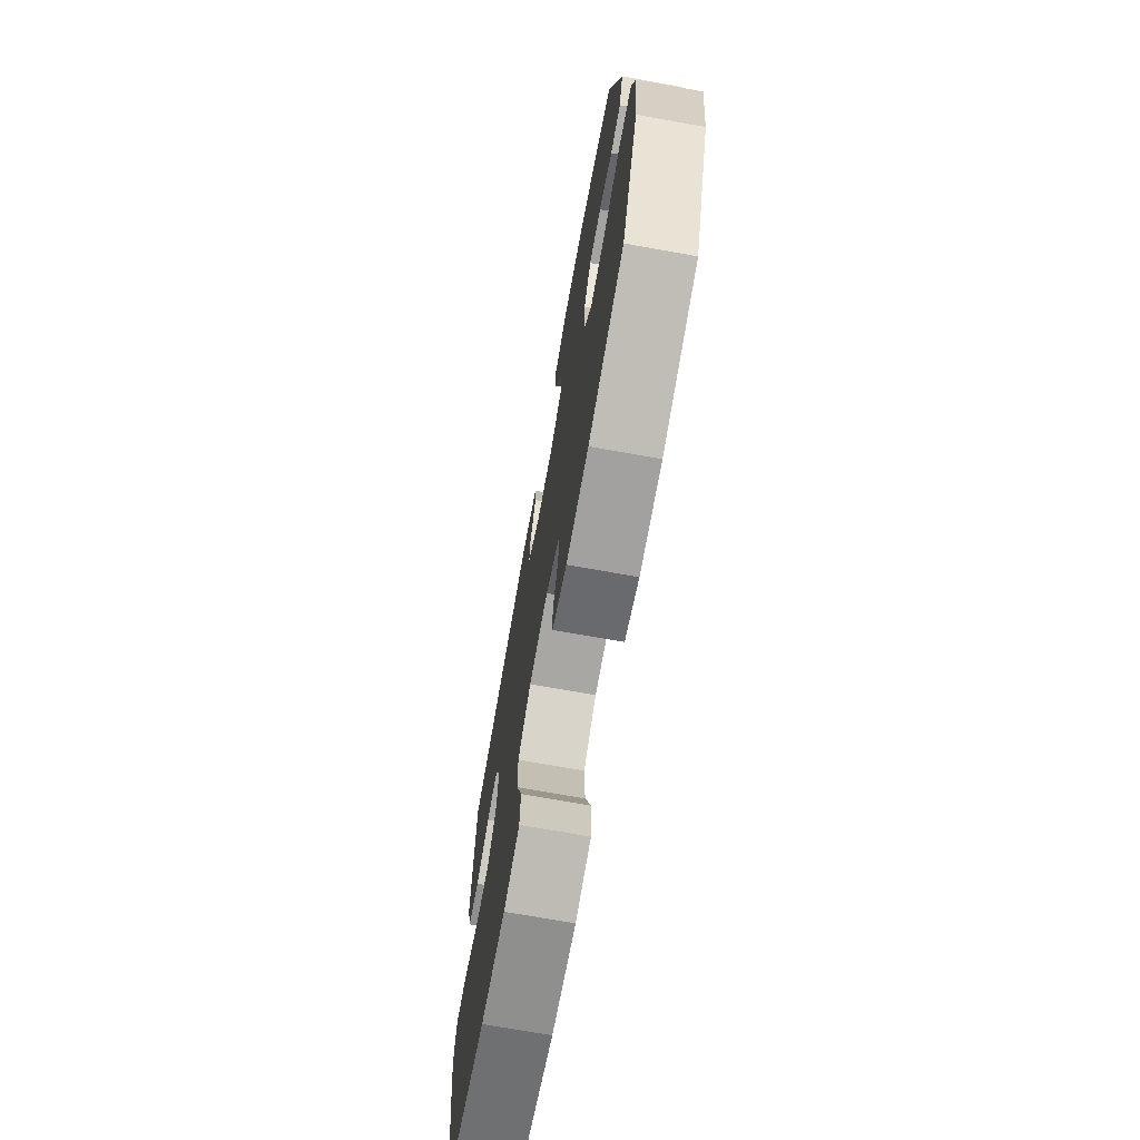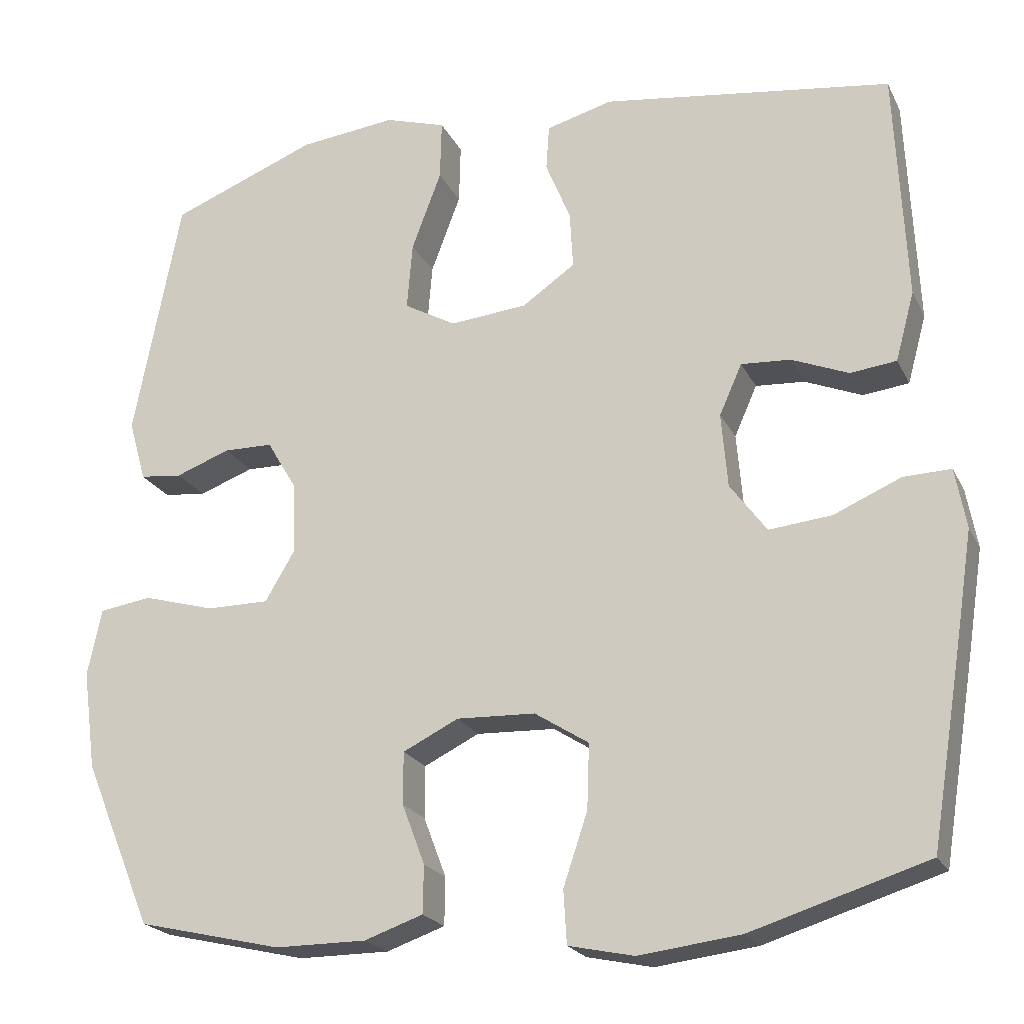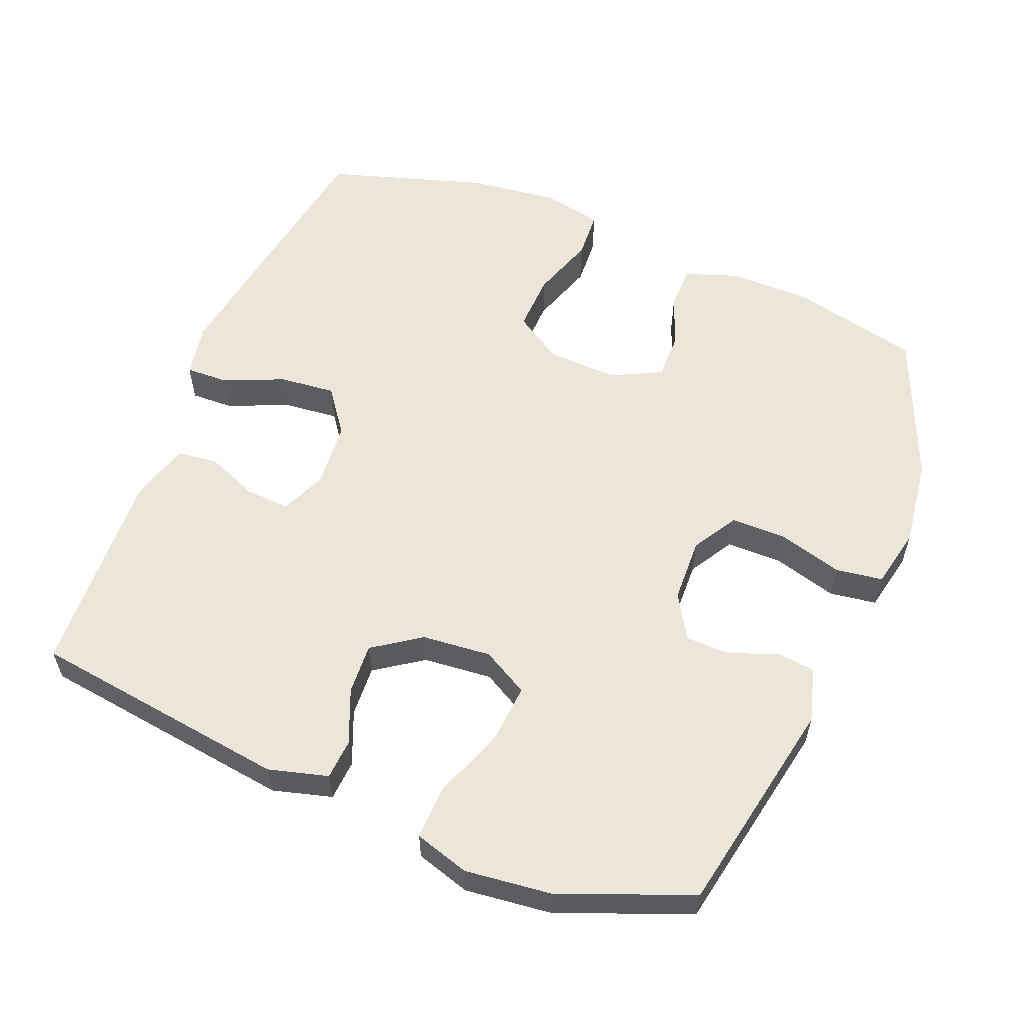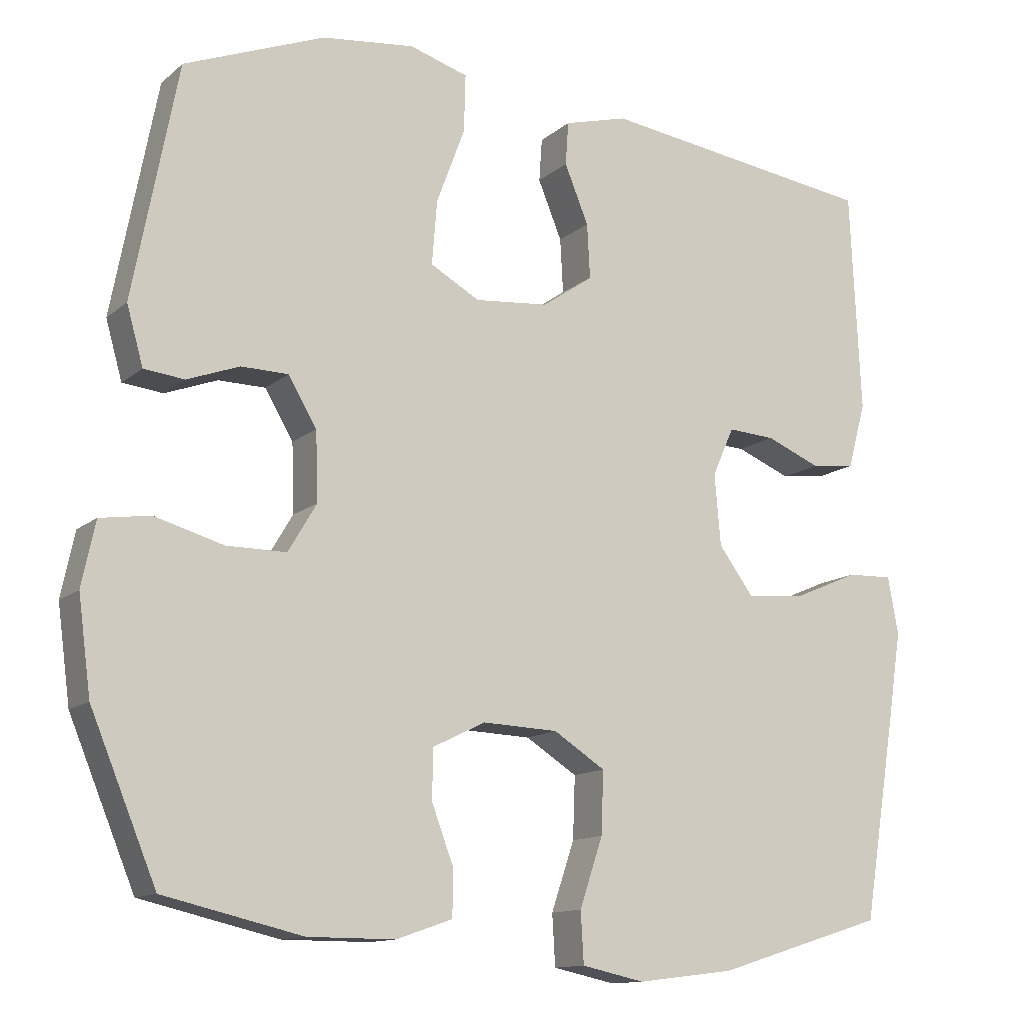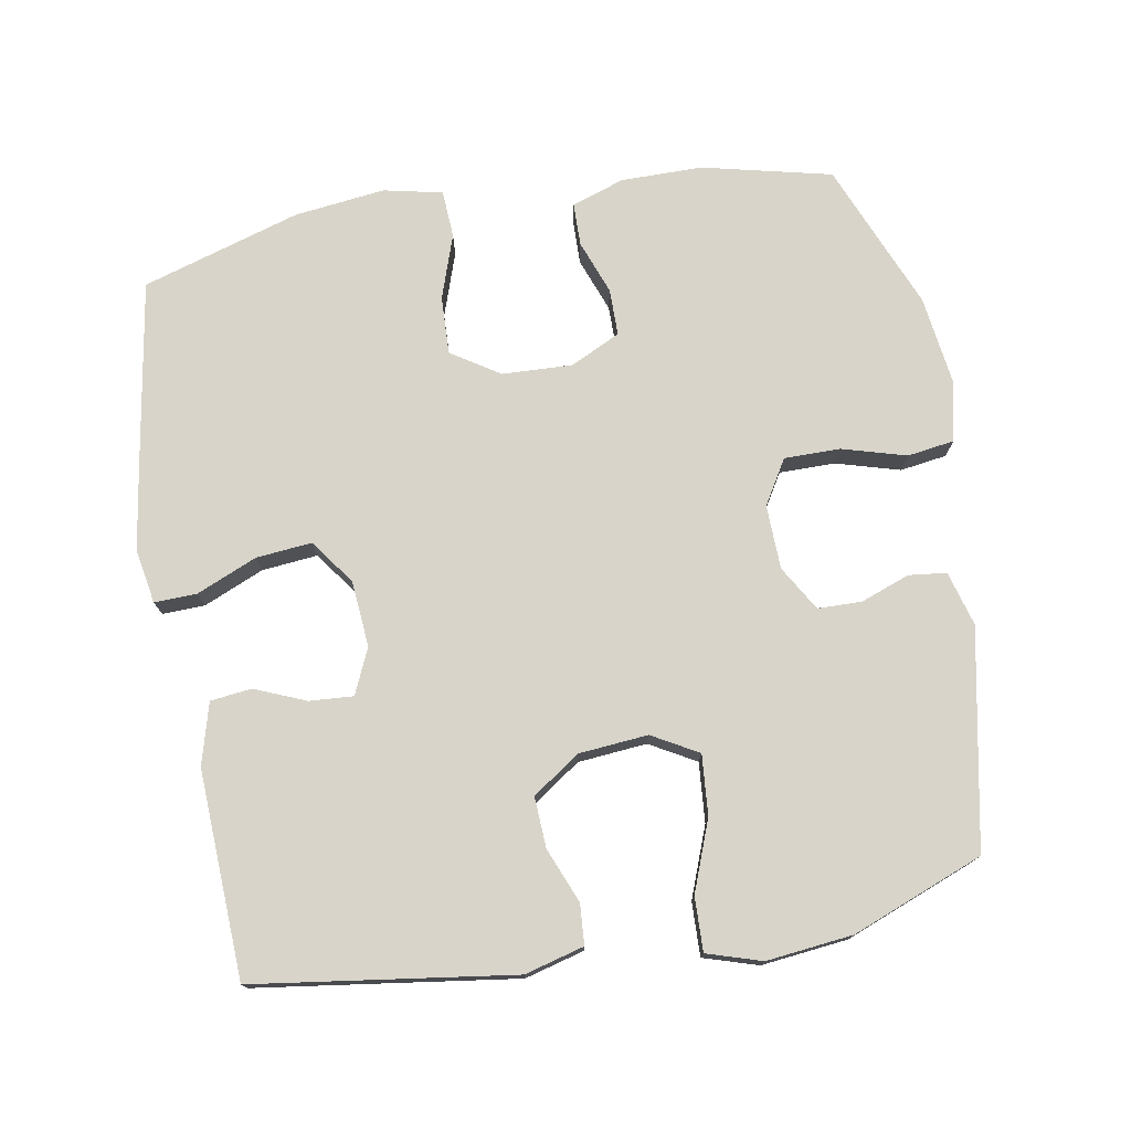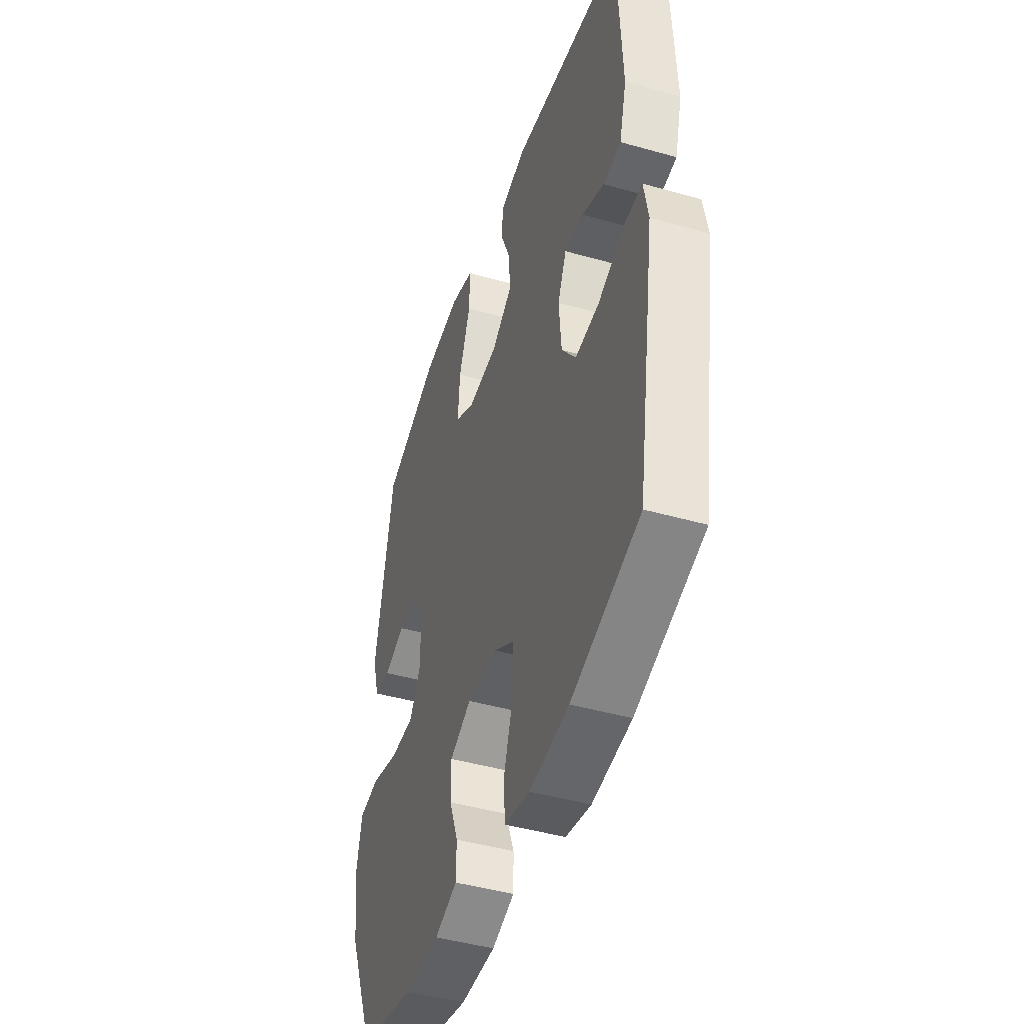
<metadata>
{"format":"obj","ext":"obj","renderer":"f3d","projection":"perspective","resolution":1024,"background":"white","views":[{"elev":-72.2,"azim":79.9,"up":"+Z"},{"elev":-21.5,"azim":-159.6,"up":"+Z"},{"elev":57.5,"azim":22.0,"up":"+Y"},{"elev":-12.7,"azim":150.8,"up":"+Z"},{"elev":75.6,"azim":-9.8,"up":"+Y"},{"elev":-44.9,"azim":-108.2,"up":"+Z"}]}
</metadata>
<code>
v 0.5 0.07 -0.5
v 0.315 0.07 -0.543
v 0.198 0.07 -0.543
v 0.123 0.07 -0.517
v 0.122 0.07 -0.456
v 0.151 0.07 -0.379
v 0.151 0.07 -0.312
v 0.08 0.07 -0.277
v -0.021 0.07 -0.281
v -0.09 0.07 -0.325
v -0.087 0.07 -0.408
v -0.056 0.07 -0.5
v -0.06 0.07 -0.568
v -0.144 0.07 -0.586
v -0.274 0.07 -0.57
v -0.5 0.07 -0.5
v -0.543 0.07 -0.235
v -0.562 0.07 -0.112
v -0.548 0.07 -0.035
v -0.487 0.07 -0.037
v -0.401 0.07 -0.074
v -0.321 0.07 -0.082
v -0.274 0.07 -0.018
v -0.266 0.07 0.077
v -0.295 0.07 0.142
v -0.358 0.07 0.138
v -0.431 0.07 0.108
v -0.49 0.07 0.115
v -0.514 0.07 0.203
v -0.5 0.07 0.5
v -0.129 0.07 0.551
v -0.044 0.07 0.528
v -0.04 0.07 0.47
v -0.072 0.07 0.392
v -0.076 0.07 0.319
v -0.008 0.07 0.272
v 0.091 0.07 0.263
v 0.157 0.07 0.3
v 0.15 0.07 0.386
v 0.112 0.07 0.487
v 0.11 0.07 0.564
v 0.188 0.07 0.588
v 0.312 0.07 0.574
v 0.5 0.07 0.5
v 0.56 0.07 0.188
v 0.538 0.07 0.11
v 0.484 0.07 0.104
v 0.414 0.07 0.13
v 0.351 0.07 0.129
v 0.313 0.07 0.065
v 0.31 0.07 -0.027
v 0.348 0.07 -0.091
v 0.428 0.07 -0.091
v 0.52 0.07 -0.065
v 0.587 0.07 -0.075
v 0.605 0.07 -0.161
v 0.588 0.07 -0.288
v 0.5 0 -0.5
v 0.315 0 -0.543
v 0.198 0 -0.543
v 0.123 0 -0.517
v 0.122 0 -0.456
v 0.151 0 -0.379
v 0.151 0 -0.312
v 0.08 0 -0.277
v -0.021 0 -0.281
v -0.09 0 -0.325
v -0.087 0 -0.408
v -0.056 0 -0.5
v -0.06 0 -0.568
v -0.144 0 -0.586
v -0.274 0 -0.57
v -0.5 0 -0.5
v -0.543 0 -0.235
v -0.562 0 -0.112
v -0.548 0 -0.035
v -0.487 0 -0.037
v -0.401 0 -0.074
v -0.321 0 -0.082
v -0.274 0 -0.018
v -0.266 0 0.077
v -0.295 0 0.142
v -0.358 0 0.138
v -0.431 0 0.108
v -0.49 0 0.115
v -0.514 0 0.203
v -0.5 0 0.5
v -0.129 0 0.551
v -0.044 0 0.528
v -0.04 0 0.47
v -0.072 0 0.392
v -0.076 0 0.319
v -0.008 0 0.272
v 0.091 0 0.263
v 0.157 0 0.3
v 0.15 0 0.386
v 0.112 0 0.487
v 0.11 0 0.564
v 0.188 0 0.588
v 0.312 0 0.574
v 0.5 0 0.5
v 0.56 0 0.188
v 0.538 0 0.11
v 0.484 0 0.104
v 0.414 0 0.13
v 0.351 0 0.129
v 0.313 0 0.065
v 0.31 0 -0.027
v 0.348 0 -0.091
v 0.428 0 -0.091
v 0.52 0 -0.065
v 0.587 0 -0.075
v 0.605 0 -0.161
v 0.588 0 -0.288
f 53 54 55 56
f 52 53 56 57
f 45 46 47 48
f 45 48 49
f 44 45 49
f 43 44 49 50
f 39 40 41 42
f 38 39 42 43
f 31 32 33 34
f 31 34 35
f 30 31 35
f 29 30 35 36
f 26 27 28 29
f 25 26 29 36
f 18 19 20 21
f 18 21 22
f 17 18 22
f 16 17 22
f 15 16 22 23
f 11 12 13 14
f 10 11 14 15
f 3 4 5 6
f 3 6 7
f 2 3 7
f 52 57 1 2
f 51 52 2 7
f 38 43 50 51
f 37 38 51 7
f 24 25 36 37
f 24 37 7 8
f 10 15 23 24
f 9 10 24
f 8 9 24
f 113 112 111 110
f 114 113 110 109
f 105 104 103 102
f 106 105 102
f 106 102 101
f 107 106 101 100
f 99 98 97 96
f 100 99 96 95
f 91 90 89 88
f 92 91 88
f 92 88 87
f 93 92 87 86
f 86 85 84 83
f 93 86 83 82
f 78 77 76 75
f 79 78 75
f 79 75 74
f 79 74 73
f 80 79 73 72
f 71 70 69 68
f 72 71 68 67
f 63 62 61 60
f 64 63 60
f 64 60 59
f 59 58 114 109
f 64 59 109 108
f 108 107 100 95
f 64 108 95 94
f 94 93 82 81
f 65 64 94 81
f 81 80 72 67
f 81 67 66
f 81 66 65
f 1 58 59 2
f 2 59 60 3
f 3 60 61 4
f 4 61 62 5
f 5 62 63 6
f 6 63 64 7
f 7 64 65 8
f 8 65 66 9
f 9 66 67 10
f 10 67 68 11
f 11 68 69 12
f 12 69 70 13
f 13 70 71 14
f 14 71 72 15
f 15 72 73 16
f 16 73 74 17
f 17 74 75 18
f 18 75 76 19
f 19 76 77 20
f 20 77 78 21
f 21 78 79 22
f 22 79 80 23
f 23 80 81 24
f 24 81 82 25
f 25 82 83 26
f 26 83 84 27
f 27 84 85 28
f 28 85 86 29
f 29 86 87 30
f 30 87 88 31
f 31 88 89 32
f 32 89 90 33
f 33 90 91 34
f 34 91 92 35
f 35 92 93 36
f 36 93 94 37
f 37 94 95 38
f 38 95 96 39
f 39 96 97 40
f 40 97 98 41
f 41 98 99 42
f 42 99 100 43
f 43 100 101 44
f 44 101 102 45
f 45 102 103 46
f 46 103 104 47
f 47 104 105 48
f 48 105 106 49
f 49 106 107 50
f 50 107 108 51
f 51 108 109 52
f 52 109 110 53
f 53 110 111 54
f 54 111 112 55
f 55 112 113 56
f 56 113 114 57
f 57 114 58 1

</code>
